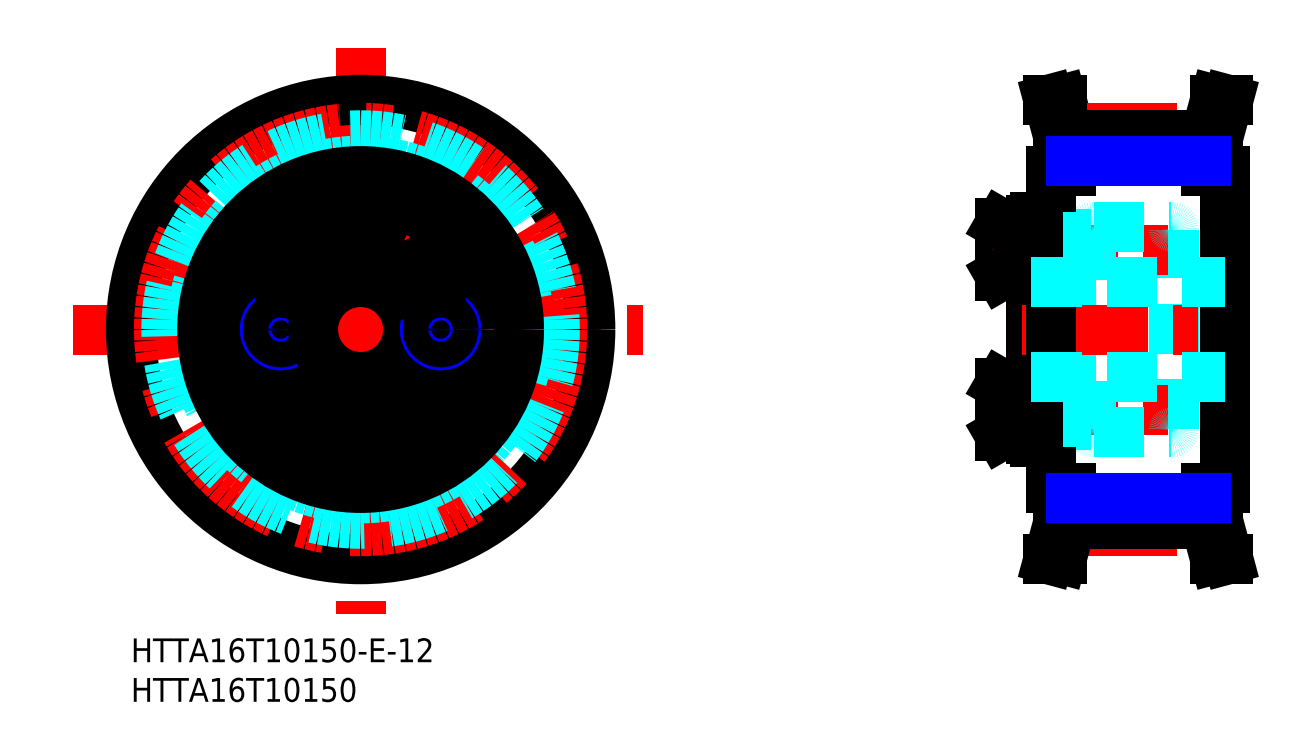
<metadata>
{"format":"dxf","ext":"dxf","renderer":"ezdxf+matplotlib","layout":"modelspace","background":"white","min_lineweight":24,"dpi":150}
</metadata>
<code>
0
SECTION
2
ENTITIES
0
INSERT
8
MSM_CONTINUOUS
2
*U2
10
0
20
0
30
0
0
INSERT
8
MSM_CONTINUOUS
2
*U3
10
0
20
0
30
0
0
LINE
8
MSM_CENTER
10
-7.27
20
39
30
0
11
64.68
21
39
31
0
0
LINE
8
MSM_CENTER
10
29
20
74.58
30
0
11
29
21
3.028
31
0
0
CIRCLE
8
MSM_CONTINUOUS
10
29
20
39
30
0
40
29
0
CIRCLE
8
MSM_CENTER
10
29
20
39
30
0
40
25.46
0
CIRCLE
8
MSM_DASHED
10
29
20
39
30
0
40
24.52
0
CIRCLE
8
MSM_DASHED
10
29
20
39
30
0
40
21.32
0
CIRCLE
8
MSM_CONTINUOUS
10
29
20
39
30
0
40
20
0
CIRCLE
8
MSM_CONTINUOUS
10
29
20
49.1
30
0
40
3.138
0
CIRCLE
8
MSM_CONTINUOUS
10
29
20
49.1
30
0
40
3.3
0
CIRCLE
8
MSM_DASHED
10
29
20
39
30
0
40
13
0
CIRCLE
8
MSM_CONTINUOUS
10
29
20
39
30
0
40
14.25
0
CIRCLE
8
MSM_CENTER
10
29
20
39
30
0
40
10.1
0
CIRCLE
8
MSM_CONTINUOUS
10
20.53
20
33.5
30
0
40
3.138
0
CIRCLE
8
MSM_CONTINUOUS
10
20.53
20
33.5
30
0
40
3.3
0
CIRCLE
8
MSM_CONTINUOUS
10
20.53
20
44.5
30
0
40
3.138
0
CIRCLE
8
MSM_CONTINUOUS
10
20.53
20
44.5
30
0
40
3.3
0
LINE
8
MSM_CONTINUOUS
10
20.43
20
35.34
30
0
11
18.88
21
34.34
31
0
0
LINE
8
MSM_CONTINUOUS
10
22.08
20
34.51
30
0
11
20.43
21
35.34
31
0
0
LINE
8
MSM_CONTINUOUS
10
18.98
20
32.49
30
0
11
20.63
21
31.65
31
0
0
LINE
8
MSM_CONTINUOUS
10
18.88
20
34.34
30
0
11
18.98
21
32.49
31
0
0
LINE
8
MSM_CONTINUOUS
10
22.18
20
32.66
30
0
11
22.08
21
34.51
31
0
0
LINE
8
MSM_CONTINUOUS
10
20.63
20
31.65
30
0
11
22.18
21
32.66
31
0
0
LINE
8
MSM_CONTINUOUS
10
20.43
20
42.66
30
0
11
22.08
21
43.49
31
0
0
LINE
8
MSM_CONTINUOUS
10
18.88
20
43.66
30
0
11
20.43
21
42.66
31
0
0
CIRCLE
8
MSM_NARROW
10
18.9
20
39
30
0
40
2
0
CIRCLE
8
MSM_CONTINUOUS
10
18.9
20
39
30
0
40
1.621
0
LINE
8
MSM_CONTINUOUS
10
20.63
20
46.35
30
0
11
18.98
21
45.51
31
0
0
LINE
8
MSM_CONTINUOUS
10
18.98
20
45.51
30
0
11
18.88
21
43.66
31
0
0
LINE
8
MSM_CONTINUOUS
10
22.08
20
43.49
30
0
11
22.18
21
45.34
31
0
0
LINE
8
MSM_CONTINUOUS
10
22.18
20
45.34
30
0
11
20.63
21
46.35
31
0
0
LINE
8
MSM_CONTINUOUS
10
37.57
20
35.34
30
0
11
39.12
21
34.34
31
0
0
LINE
8
MSM_CONTINUOUS
10
35.92
20
34.51
30
0
11
37.57
21
35.34
31
0
0
CIRCLE
8
MSM_CONTINUOUS
10
37.47
20
33.5
30
0
40
3.138
0
CIRCLE
8
MSM_CONTINUOUS
10
37.47
20
33.5
30
0
40
3.3
0
CIRCLE
8
MSM_CONTINUOUS
10
29
20
39
30
0
40
6
0
CIRCLE
8
MSM_CONTINUOUS
10
29
20
28.9
30
0
40
3.138
0
CIRCLE
8
MSM_CONTINUOUS
10
29
20
28.9
30
0
40
3.3
0
LINE
8
MSM_CONTINUOUS
10
29
20
30.75
30
0
11
27.4
21
29.82
31
0
0
LINE
8
MSM_CONTINUOUS
10
27.4
20
27.98
30
0
11
29
21
27.05
31
0
0
LINE
8
MSM_CONTINUOUS
10
27.4
20
29.82
30
0
11
27.4
21
27.98
31
0
0
LINE
8
MSM_CONTINUOUS
10
30.6
20
27.98
30
0
11
30.6
21
29.82
31
0
0
LINE
8
MSM_CONTINUOUS
10
29
20
27.05
30
0
11
30.6
21
27.98
31
0
0
LINE
8
MSM_CONTINUOUS
10
30.6
20
29.82
30
0
11
29
21
30.75
31
0
0
LINE
8
MSM_CONTINUOUS
10
37.37
20
31.65
30
0
11
35.82
21
32.66
31
0
0
LINE
8
MSM_CONTINUOUS
10
35.82
20
32.66
30
0
11
35.92
21
34.51
31
0
0
LINE
8
MSM_CONTINUOUS
10
39.12
20
34.34
30
0
11
39.02
21
32.49
31
0
0
LINE
8
MSM_CONTINUOUS
10
39.02
20
32.49
30
0
11
37.37
21
31.65
31
0
0
LINE
8
MSM_CONTINUOUS
10
27.4
20
48.18
30
0
11
29
21
47.25
31
0
0
LINE
8
MSM_CONTINUOUS
10
29
20
50.95
30
0
11
27.4
21
50.02
31
0
0
LINE
8
MSM_CONTINUOUS
10
27.4
20
50.02
30
0
11
27.4
21
48.18
31
0
0
LINE
8
MSM_CONTINUOUS
10
29
20
47.25
30
0
11
30.6
21
48.18
31
0
0
LINE
8
MSM_CONTINUOUS
10
30.6
20
48.18
30
0
11
30.6
21
50.02
31
0
0
LINE
8
MSM_CONTINUOUS
10
30.6
20
50.02
30
0
11
29
21
50.95
31
0
0
LINE
8
MSM_CONTINUOUS
10
30.2
20
50.25
30
0
11
30.2
21
50.25
31
0
0
LINE
8
MSM_CONTINUOUS
10
29.8
20
50.49
30
0
11
29.8
21
50.49
31
0
0
LINE
8
MSM_CONTINUOUS
10
37.57
20
42.66
30
0
11
35.92
21
43.49
31
0
0
LINE
8
MSM_CONTINUOUS
10
39.12
20
43.66
30
0
11
37.57
21
42.66
31
0
0
CIRCLE
8
MSM_CONTINUOUS
10
37.47
20
44.5
30
0
40
3.138
0
CIRCLE
8
MSM_CONTINUOUS
10
37.47
20
44.5
30
0
40
3.3
0
CIRCLE
8
MSM_NARROW
10
39.1
20
39
30
0
40
2
0
CIRCLE
8
MSM_CONTINUOUS
10
39.1
20
39
30
0
40
1.621
0
LINE
8
MSM_CONTINUOUS
10
35.82
20
45.34
30
0
11
37.37
21
46.35
31
0
0
LINE
8
MSM_CONTINUOUS
10
35.92
20
43.49
30
0
11
35.82
21
45.34
31
0
0
LINE
8
MSM_CONTINUOUS
10
39.02
20
45.51
30
0
11
39.12
21
43.66
31
0
0
LINE
8
MSM_CONTINUOUS
10
37.37
20
46.35
30
0
11
39.02
21
45.51
31
0
0
LINE
8
MSM_CONTINUOUS
10
109.7
20
45.96
30
0
11
109.7
21
52.24
31
0
0
LINE
8
MSM_CONTINUOUS
10
109.8
20
45.8
30
0
11
109.8
21
52.4
31
0
0
LINE
8
MSM_DASHED
10
131.7
20
26.4
30
0
11
131.7
21
51.6
31
0
0
LINE
8
MSM_CENTER
10
108.7
20
49.1
30
0
11
132.7
21
49.1
31
0
0
LINE
8
MSM_CENTER
10
108.7
20
28.9
30
0
11
132.7
21
28.9
31
0
0
LINE
8
MSM_DASHED
10
121.6
20
26
30
0
11
131.3
21
26
31
0
0
LINE
8
MSM_DASHED
10
118.7
20
31.3
30
0
11
118.7
21
46.7
31
0
0
LINE
8
MSM_DASHED
10
121.2
20
51.6
30
0
11
121.2
21
26.4
31
0
0
LINE
8
MSM_DASHED
10
117.7
20
51.6
30
0
11
117.7
21
26.4
31
0
0
LINE
8
MSM_CONTINUOUS
10
113.7
20
52.85
30
0
11
113.7
21
25.15
31
0
0
ARC
8
MSM_CONTINUOUS
10
114.1
20
25.15
30
0
40
0.4
50
180
51
270
0
LINE
8
MSM_CONTINUOUS
10
109.7
20
32.04
30
0
11
109.7
21
25.76
31
0
0
LINE
8
MSM_CONTINUOUS
10
109.8
20
32.2
30
0
11
109.8
21
25.6
31
0
0
LINE
8
MSM_CONTINUOUS
10
109.8
20
25.6
30
0
11
113.7
21
25.6
31
0
0
LINE
8
MSM_CONTINUOUS
10
109.7
20
25.76
30
0
11
109.8
21
25.6
31
0
0
LINE
8
MSM_CONTINUOUS
10
109.8
20
32.2
30
0
11
113.7
21
32.2
31
0
0
LINE
8
MSM_CONTINUOUS
10
109.7
20
32.04
30
0
11
109.8
21
32.2
31
0
0
LINE
8
MSM_DASHED
10
116.6
20
26
30
0
11
117.3
21
26
31
0
0
ARC
8
MSM_CONTINUOUS
10
115.8
20
25.15
30
0
40
0.4
50
270
51
0
0
LINE
8
MSM_CONTINUOUS
10
114.1
20
24.75
30
0
11
115.8
21
24.75
31
0
0
ARC
8
MSM_DASHED
10
116.6
20
25.59
30
0
40
0.41
50
90
51
180
0
ARC
8
MSM_DASHED
10
117.3
20
26.4
30
0
40
0.4
50
270
51
0
0
ARC
8
MSM_DASHED
10
121.6
20
26.4
30
0
40
0.4
50
180
51
270
0
LINE
8
MSM_DASHED
10
118.7
20
31.3
30
0
11
121.2
21
31.55
31
0
0
LINE
8
MSM_DASHED
10
121.2
20
30.9
30
0
11
117.7
21
30.9
31
0
0
LINE
8
MSM_DASHED
10
121.2
20
26.9
30
0
11
117.7
21
26.9
31
0
0
ARC
8
MSM_DASHED
10
118.1
20
30.89
30
0
40
0.41
50
90
51
180
0
LINE
8
MSM_DASHED
10
118.1
20
31.3
30
0
11
118.7
21
31.3
31
0
0
LINE
8
MSM_CONTINUOUS
10
109.8
20
45.8
30
0
11
113.7
21
45.8
31
0
0
LINE
8
MSM_CONTINUOUS
10
109.7
20
45.96
30
0
11
109.8
21
45.8
31
0
0
LINE
8
MSM_DASHED
10
118.7
20
46.7
30
0
11
121.2
21
46.45
31
0
0
LINE
8
MSM_DASHED
10
121.2
20
47.1
30
0
11
117.7
21
47.1
31
0
0
LINE
8
MSM_DASHED
10
121.2
20
51.1
30
0
11
117.7
21
51.1
31
0
0
LINE
8
MSM_DASHED
10
118.1
20
46.7
30
0
11
118.7
21
46.7
31
0
0
ARC
8
MSM_DASHED
10
118.1
20
47.11
30
0
40
0.41
50
180
51
270
0
ARC
8
MSM_DASHED
10
131.3
20
26.4
30
0
40
0.4
50
270
51
0
0
LINE
8
MSM_DASHED
10
121.6
20
52
30
0
11
131.3
21
52
31
0
0
ARC
8
MSM_CONTINUOUS
10
114.1
20
52.85
30
0
40
0.4
50
90
51
180
0
LINE
8
MSM_CONTINUOUS
10
109.8
20
52.4
30
0
11
113.7
21
52.4
31
0
0
LINE
8
MSM_CONTINUOUS
10
109.7
20
52.24
30
0
11
109.8
21
52.4
31
0
0
LINE
8
MSM_DASHED
10
116.6
20
52
30
0
11
117.3
21
52
31
0
0
LINE
8
MSM_CONTINUOUS
10
114.1
20
53.25
30
0
11
115.8
21
53.25
31
0
0
ARC
8
MSM_DASHED
10
116.6
20
52.41
30
0
40
0.41
50
180
51
270
0
ARC
8
MSM_CONTINUOUS
10
115.8
20
52.85
30
0
40
0.4
50
0
51
90
0
ARC
8
MSM_DASHED
10
117.3
20
51.6
30
0
40
0.4
50
0
51
90
0
ARC
8
MSM_DASHED
10
121.6
20
51.6
30
0
40
0.4
50
90
51
180
0
ARC
8
MSM_DASHED
10
131.3
20
51.6
30
0
40
0.4
50
0
51
90
0
LINE
8
MSM_CENTER
10
112.5
20
39
30
0
11
140
21
39
31
0
0
LINE
8
MSM_CONTINUOUS
10
135.7
20
19
30
0
11
135.7
21
14.47
31
0
0
LINE
8
MSM_CONTINUOUS
10
137.3
20
19
30
0
11
137.3
21
14.69
31
0
0
LINE
8
MSM_CONTINUOUS
10
117.1
20
19
30
0
11
117.1
21
14.69
31
0
0
LINE
8
MSM_CONTINUOUS
10
118.7
20
19
30
0
11
118.7
21
14.47
31
0
0
LINE
8
MSM_CENTER
10
116.2
20
13.53
30
0
11
138.2
21
13.53
31
0
0
LINE
8
MSM_CONTINUOUS
10
118.7
20
14.47
30
0
11
117.5
21
10
31
0
0
LINE
8
MSM_CONTINUOUS
10
117.1
20
14.69
30
0
11
115.8
21
10
31
0
0
LINE
8
MSM_CONTINUOUS
10
117.5
20
10
30
0
11
115.8
21
10
31
0
0
LINE
8
MSM_CONTINUOUS
10
135.7
20
14.47
30
0
11
136.9
21
10
31
0
0
LINE
8
MSM_CONTINUOUS
10
136.9
20
10
30
0
11
138.5
21
10
31
0
0
LINE
8
MSM_CONTINUOUS
10
137.3
20
14.69
30
0
11
138.5
21
10
31
0
0
LINE
8
MSM_CONTINUOUS
10
118.7
20
14.47
30
0
11
135.7
21
14.47
31
0
0
LINE
8
MSM_CONTINUOUS
10
138.2
20
59
30
0
11
138.2
21
19
31
0
0
LINE
8
MSM_CONTINUOUS
10
116.2
20
59
30
0
11
116.2
21
19
31
0
0
LINE
8
MSM_DASHED
10
113.7
20
33
30
0
11
138.2
21
33
31
0
0
LINE
8
MSM_CONTINUOUS
10
116.2
20
19
30
0
11
118.7
21
19
31
0
0
LINE
8
MSM_CONTINUOUS
10
138.2
20
19
30
0
11
135.7
21
19
31
0
0
LINE
8
MSM_NARROW
10
118.7
20
17.67
30
0
11
135.7
21
17.67
31
0
0
LINE
8
MSM_DASHED
10
113.7
20
45
30
0
11
138.2
21
45
31
0
0
LINE
8
MSM_CONTINUOUS
10
118.7
20
63.52
30
0
11
117.5
21
68
31
0
0
LINE
8
MSM_CONTINUOUS
10
117.1
20
63.31
30
0
11
115.8
21
68
31
0
0
LINE
8
MSM_CONTINUOUS
10
137.3
20
63.31
30
0
11
138.5
21
68
31
0
0
LINE
8
MSM_CONTINUOUS
10
135.7
20
63.52
30
0
11
136.9
21
68
31
0
0
LINE
8
MSM_CONTINUOUS
10
116.2
20
59
30
0
11
118.7
21
59
31
0
0
LINE
8
MSM_CENTER
10
116.2
20
64.46
30
0
11
138.2
21
64.46
31
0
0
LINE
8
MSM_CONTINUOUS
10
117.1
20
59
30
0
11
117.1
21
63.31
31
0
0
LINE
8
MSM_CONTINUOUS
10
118.7
20
59
30
0
11
118.7
21
63.52
31
0
0
LINE
8
MSM_CONTINUOUS
10
118.7
20
63.52
30
0
11
135.7
21
63.52
31
0
0
LINE
8
MSM_CONTINUOUS
10
137.3
20
59
30
0
11
137.3
21
63.31
31
0
0
LINE
8
MSM_CONTINUOUS
10
135.7
20
59
30
0
11
135.7
21
63.52
31
0
0
LINE
8
MSM_CONTINUOUS
10
138.2
20
59
30
0
11
135.7
21
59
31
0
0
LINE
8
MSM_NARROW
10
118.7
20
60.32
30
0
11
135.7
21
60.32
31
0
0
LINE
8
MSM_CONTINUOUS
10
117.5
20
68
30
0
11
115.8
21
68
31
0
0
LINE
8
MSM_CONTINUOUS
10
136.9
20
68
30
0
11
138.5
21
68
31
0
0
LINE
8
MSM_DASHED
10
121.2
20
50.72
30
0
11
117.7
21
50.72
31
0
0
LINE
8
MSM_DASHED
10
121.2
20
47.48
30
0
11
117.7
21
47.48
31
0
0
LINE
8
MSM_DASHED
10
121.2
20
30.52
30
0
11
117.7
21
30.52
31
0
0
LINE
8
MSM_DASHED
10
121.2
20
27.28
30
0
11
117.7
21
27.28
31
0
0
ENDSEC
0
EOF

</code>
